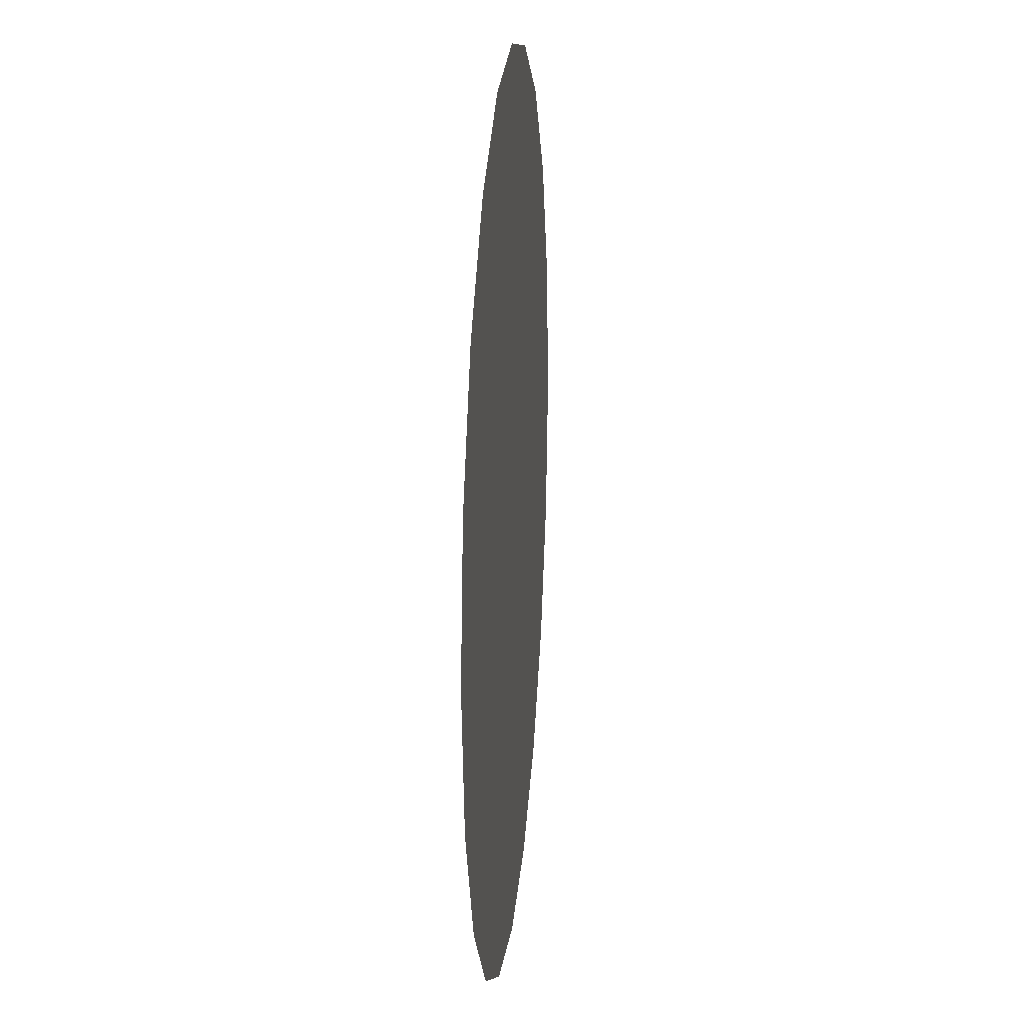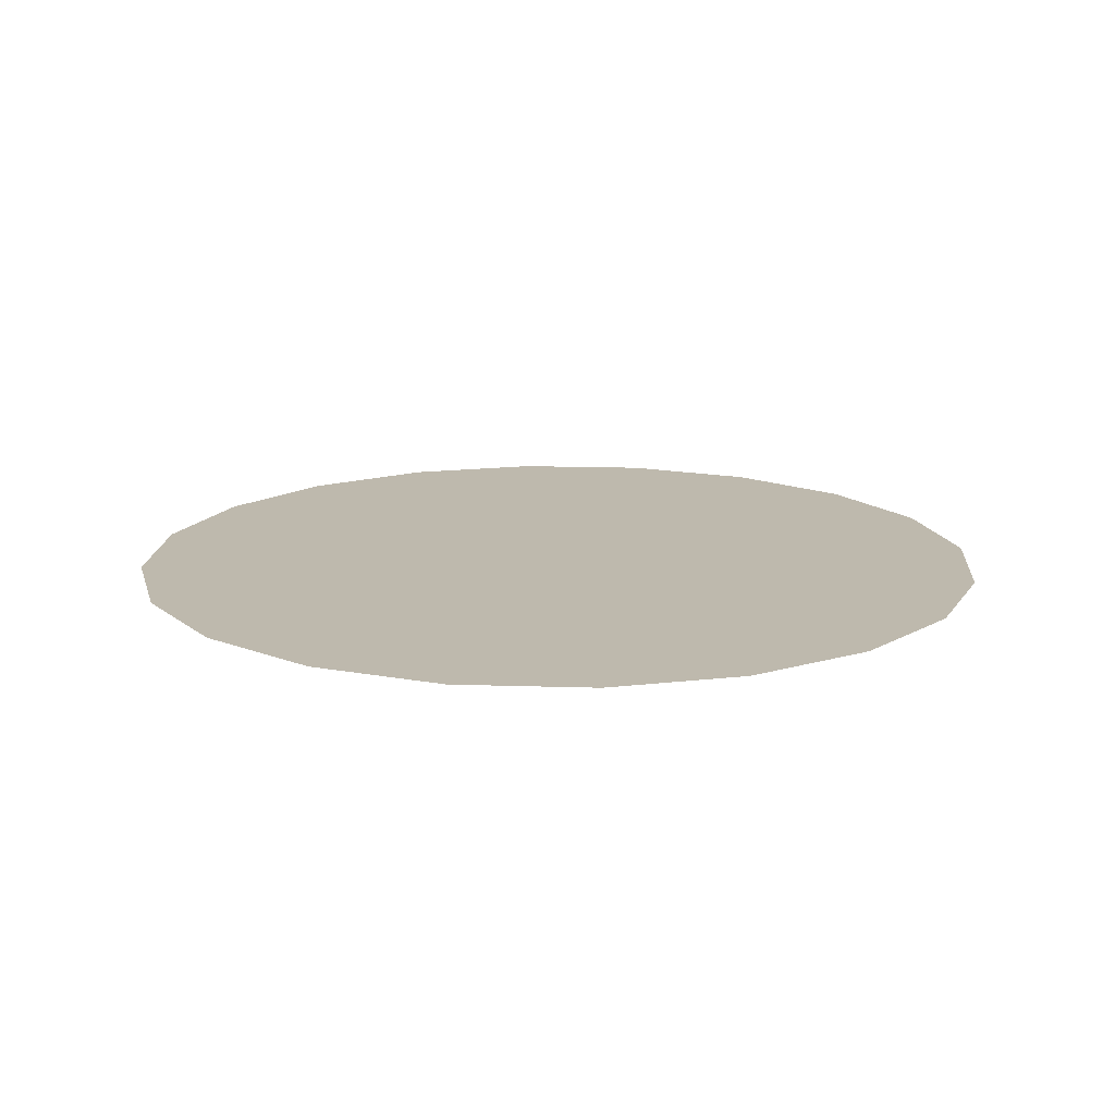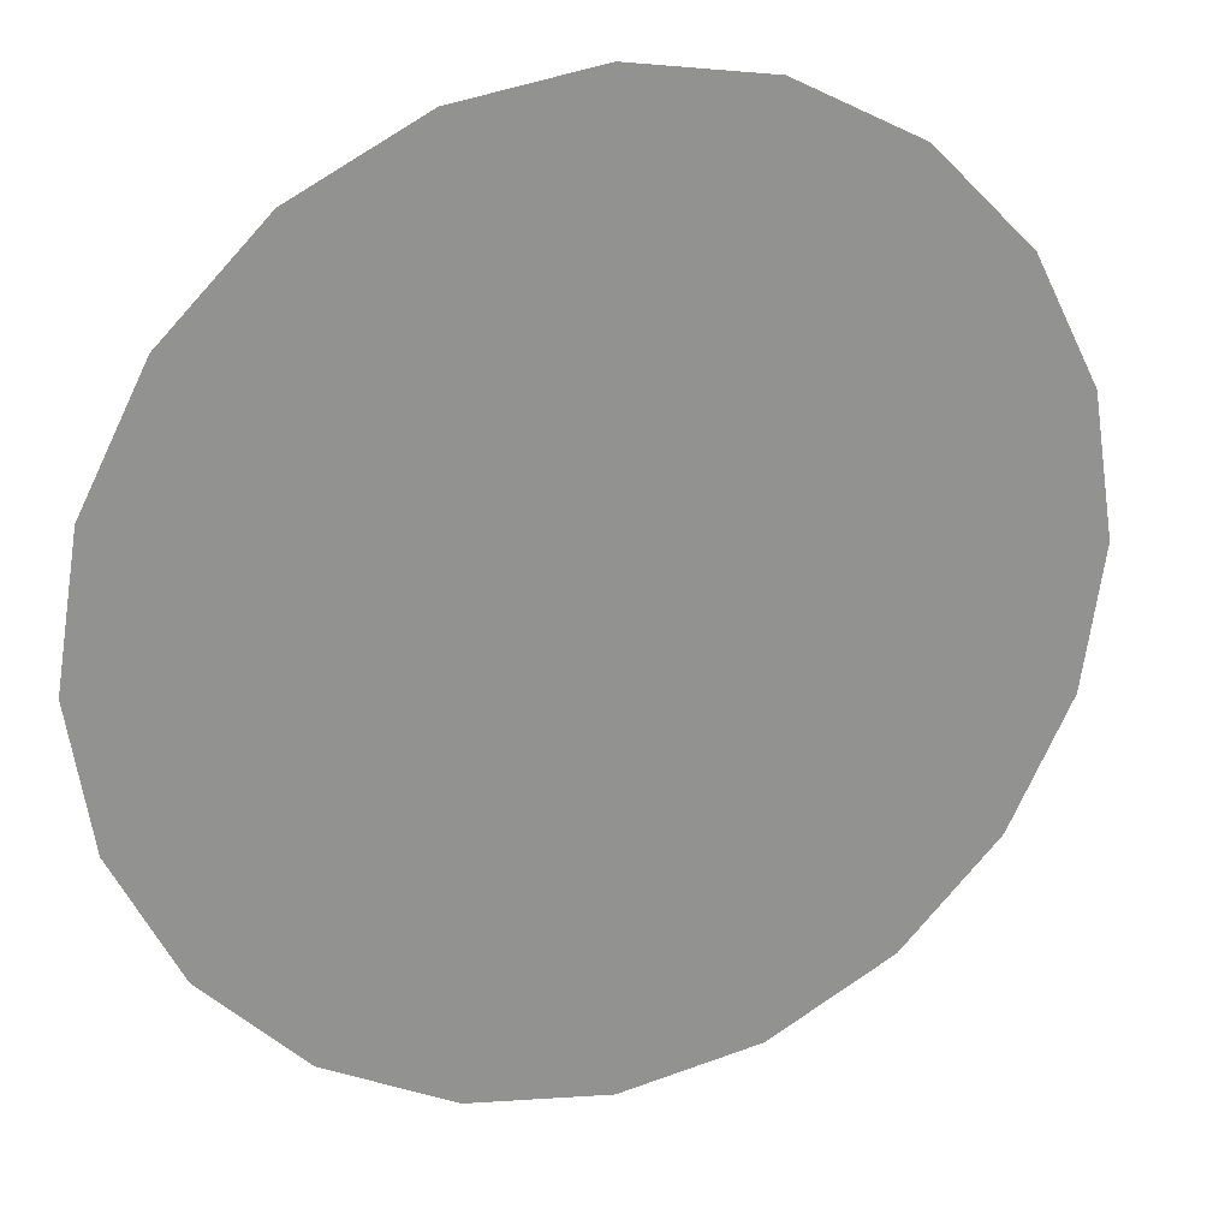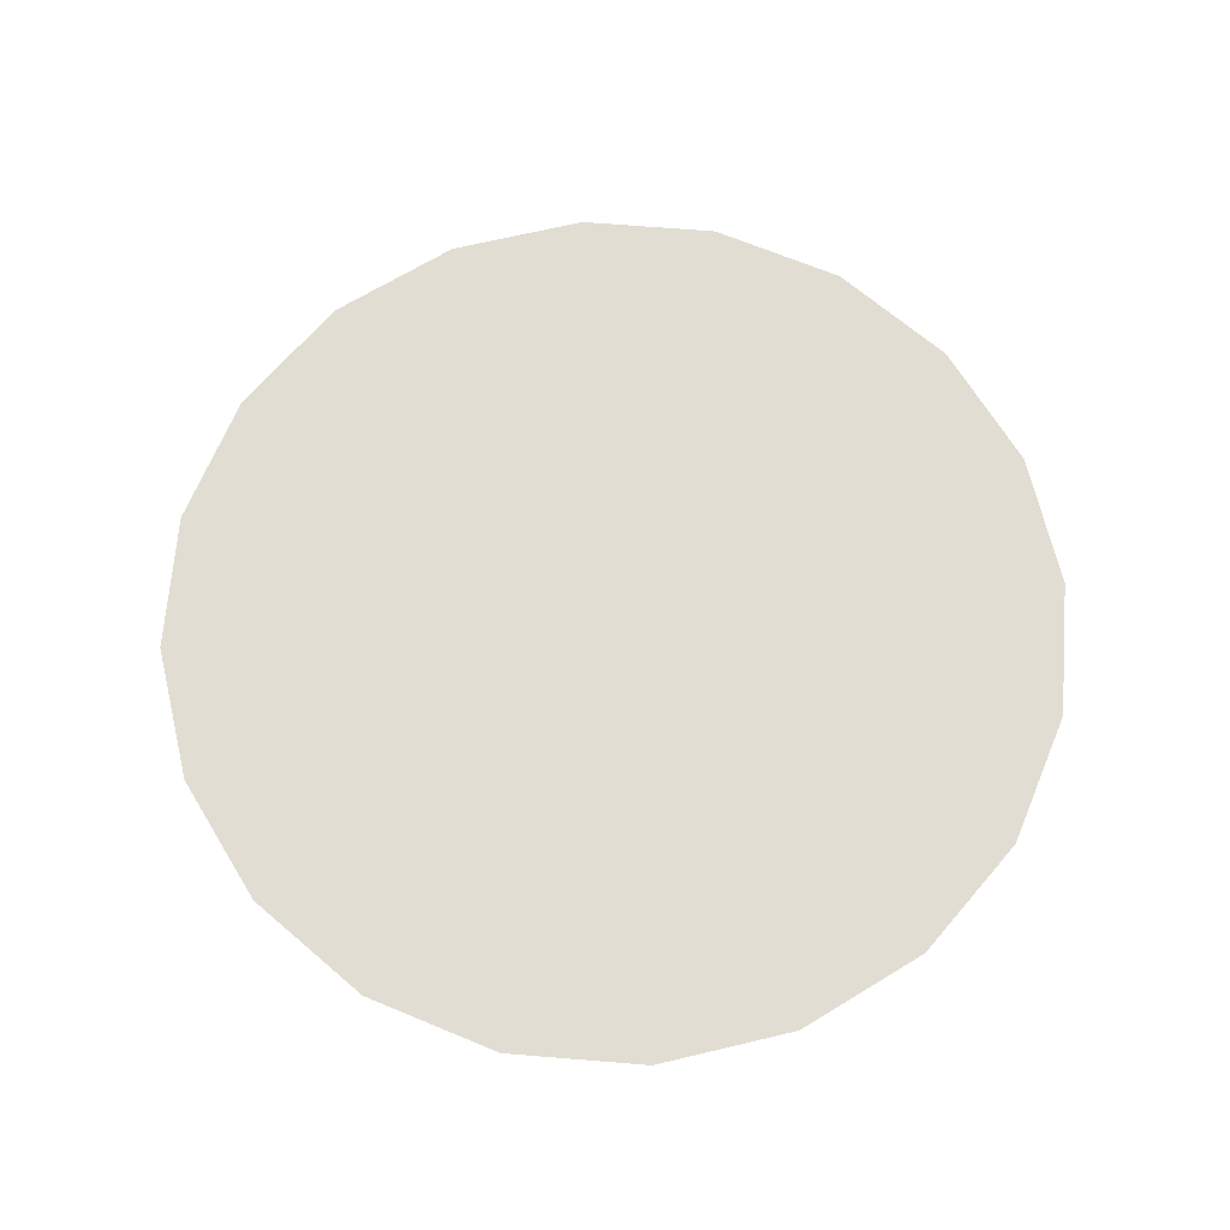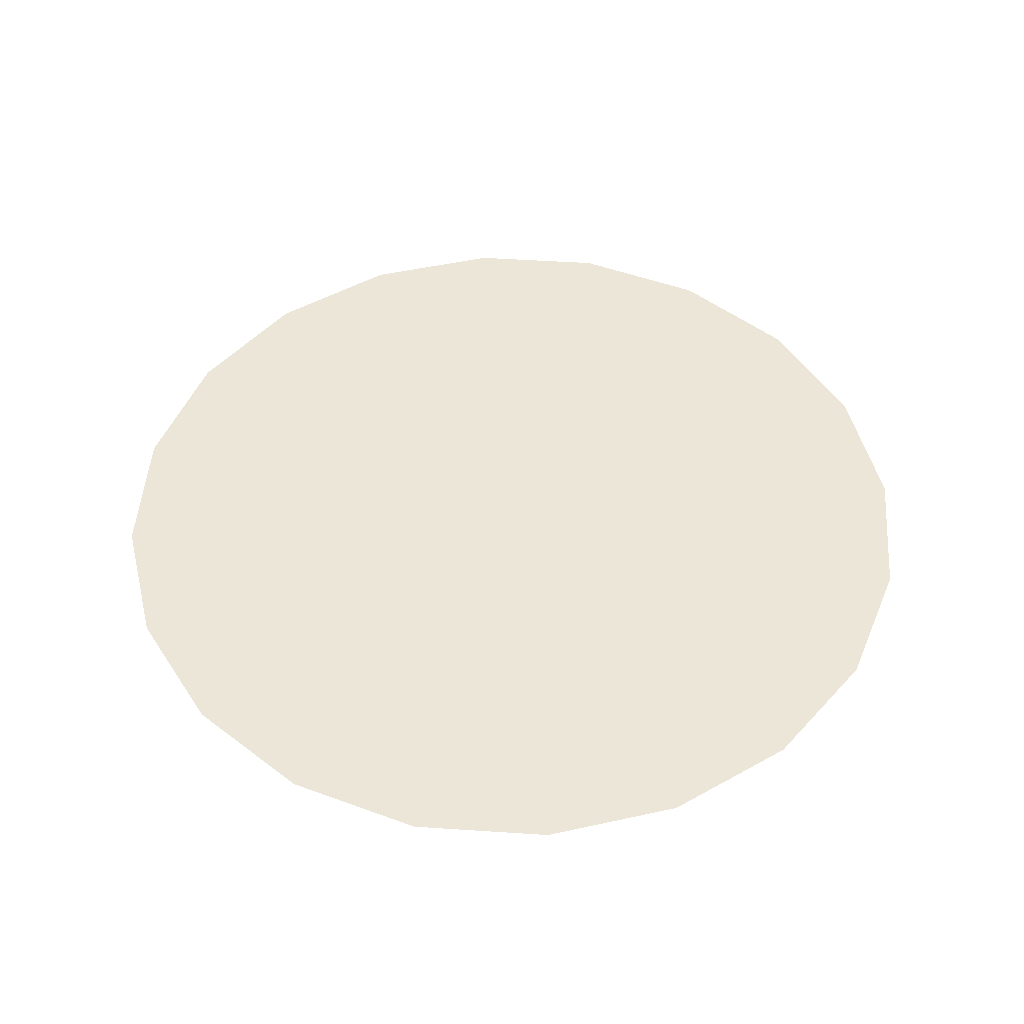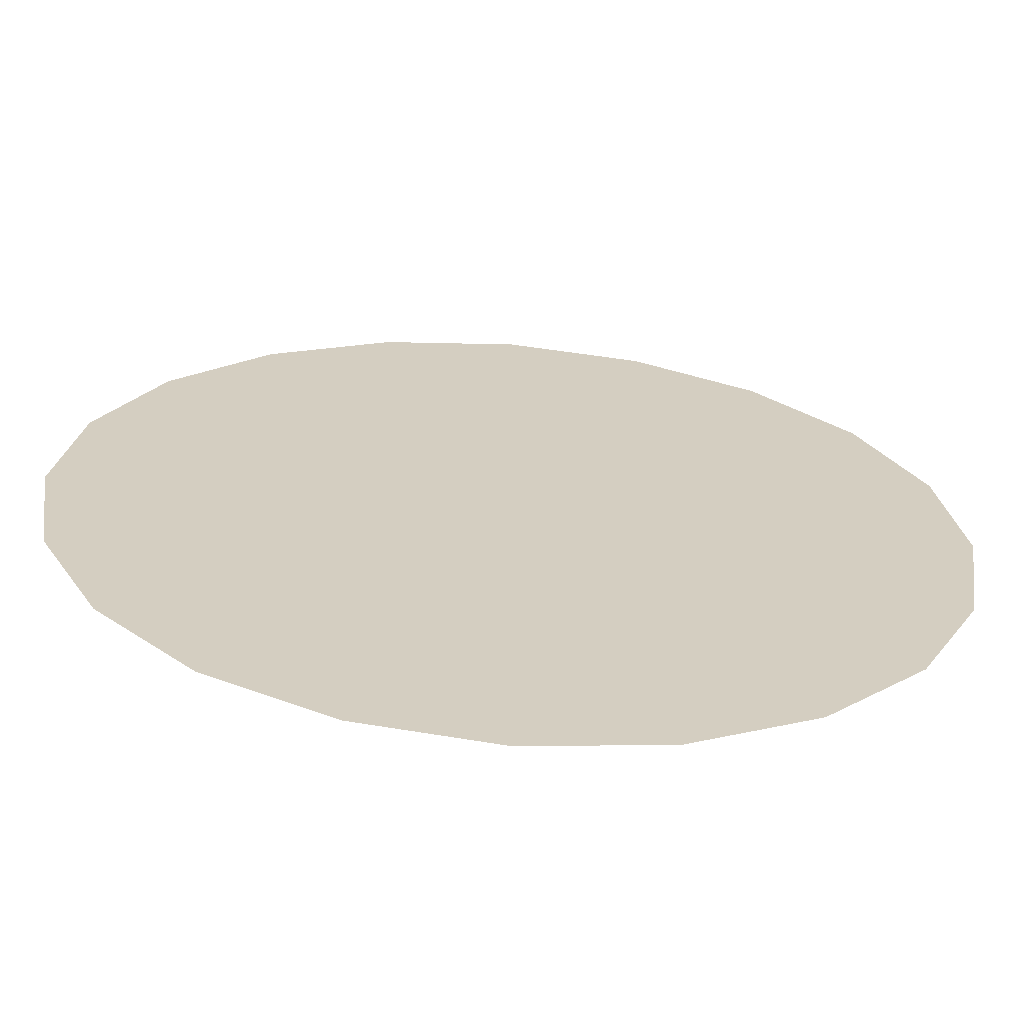
<metadata>
{"format":"obj","ext":"obj","renderer":"f3d","projection":"perspective","resolution":1024,"background":"white","views":[{"elev":18.6,"azim":-84.8,"up":"+Z"},{"elev":15.2,"azim":-167.1,"up":"+Y"},{"elev":23.4,"azim":-20.7,"up":"+Z"},{"elev":68.1,"azim":-76.4,"up":"+Y"},{"elev":49.1,"azim":31.2,"up":"+Y"},{"elev":-65.2,"azim":-4.7,"up":"+Z"}]}
</metadata>
<code>
g default
v 0.3804 -1 -0.1236
v 0.3236 -1 -0.2351
v 0.4 -1 0
v 0 -1 0
v 0.2351 -1 -0.3236
v 0.3804 -1 0.1236
v 0.1236 -1 -0.3804
v 0.3236 -1 0.2351
v 0 -1 -0.4
v 0.2351 -1 0.3236
v -0.1236 -1 -0.3804
v 0.1236 -1 0.3804
v -0.2351 -1 -0.3236
v -0 -1 0.4
v -0.3236 -1 -0.2351
v -0.1236 -1 0.3804
v -0.3804 -1 -0.1236
v -0.2351 -1 0.3236
v -0.4 -1 0
v -0.3236 -1 0.2351
v -0.3804 -1 0.1236
g pCylinder4
f 2 4 1
f 1 4 3
f 5 4 2
f 3 4 6
f 7 4 5
f 6 4 8
f 9 4 7
f 8 4 10
f 11 4 9
f 10 4 12
f 13 4 11
f 12 4 14
f 15 4 13
f 14 4 16
f 17 4 15
f 16 4 18
f 19 4 17
f 18 4 20
f 21 4 19
f 20 4 21

</code>
